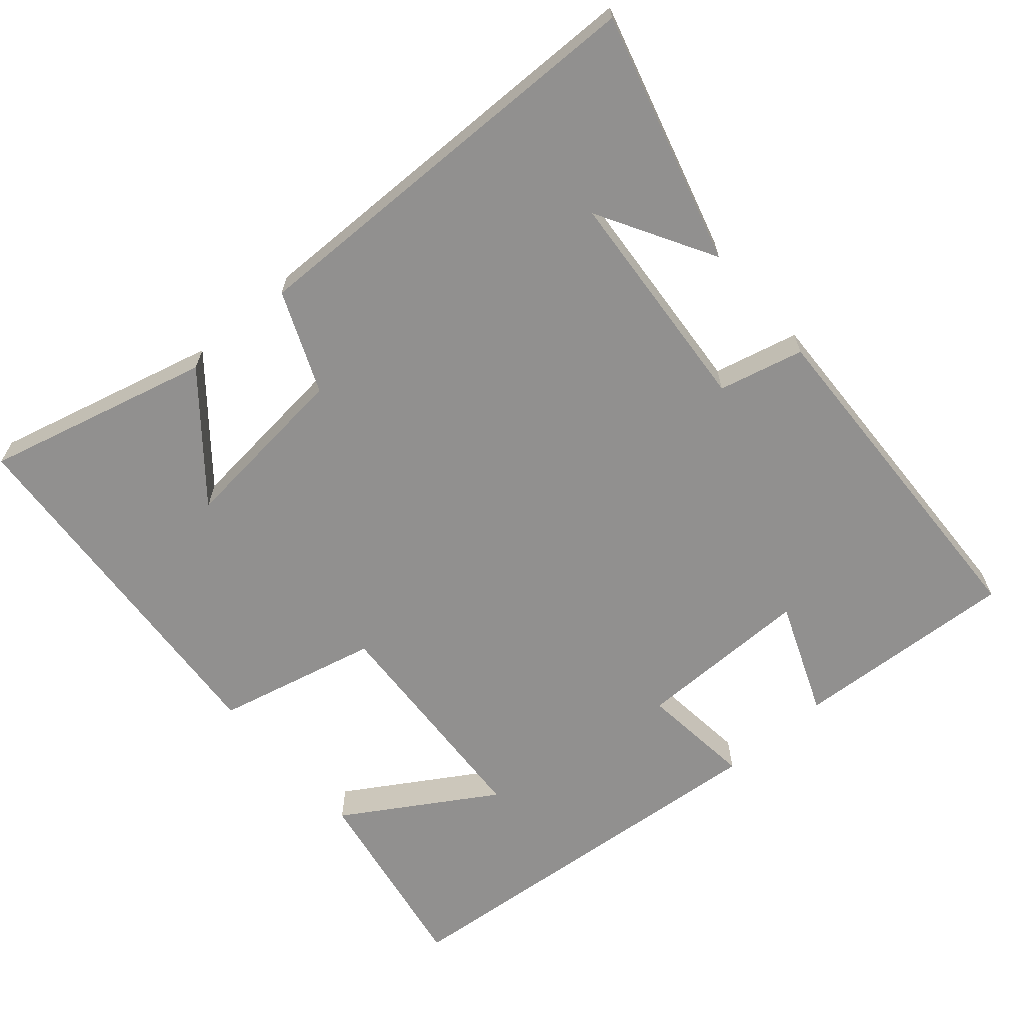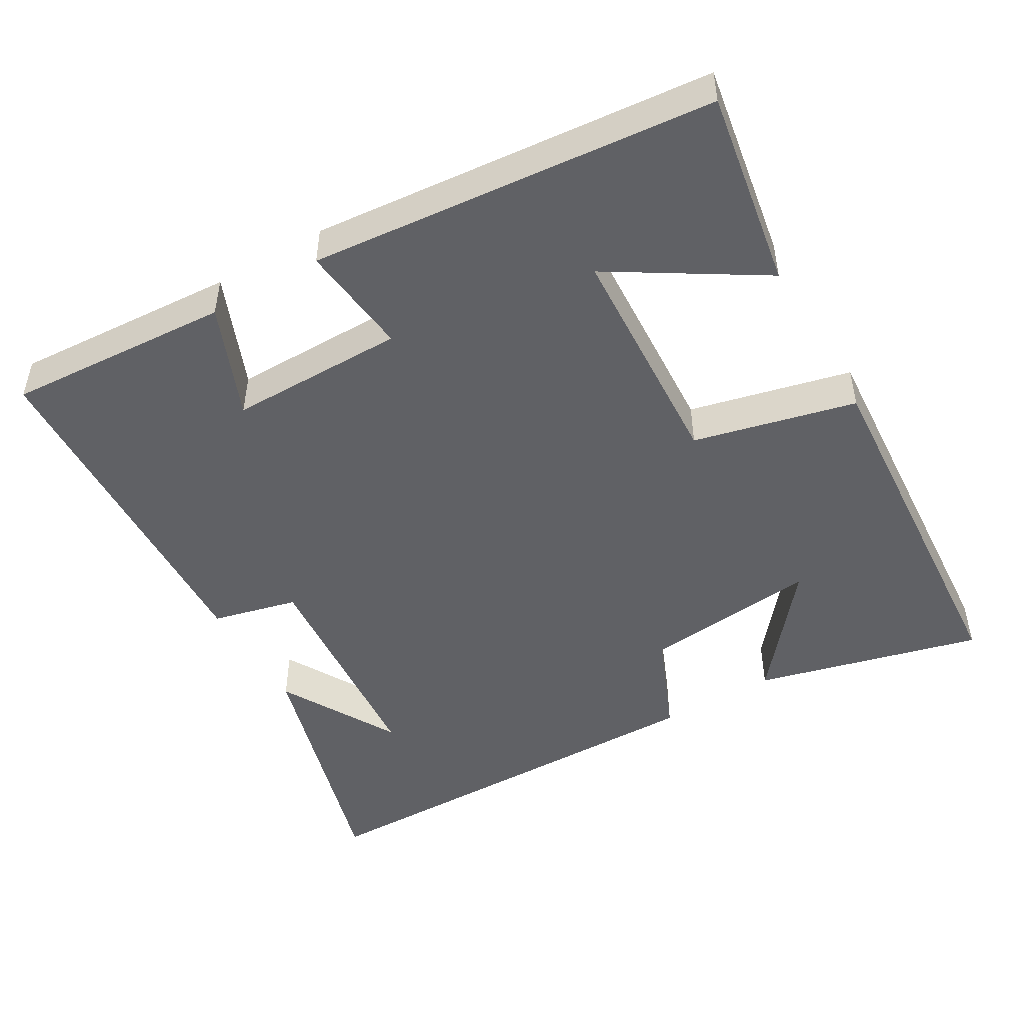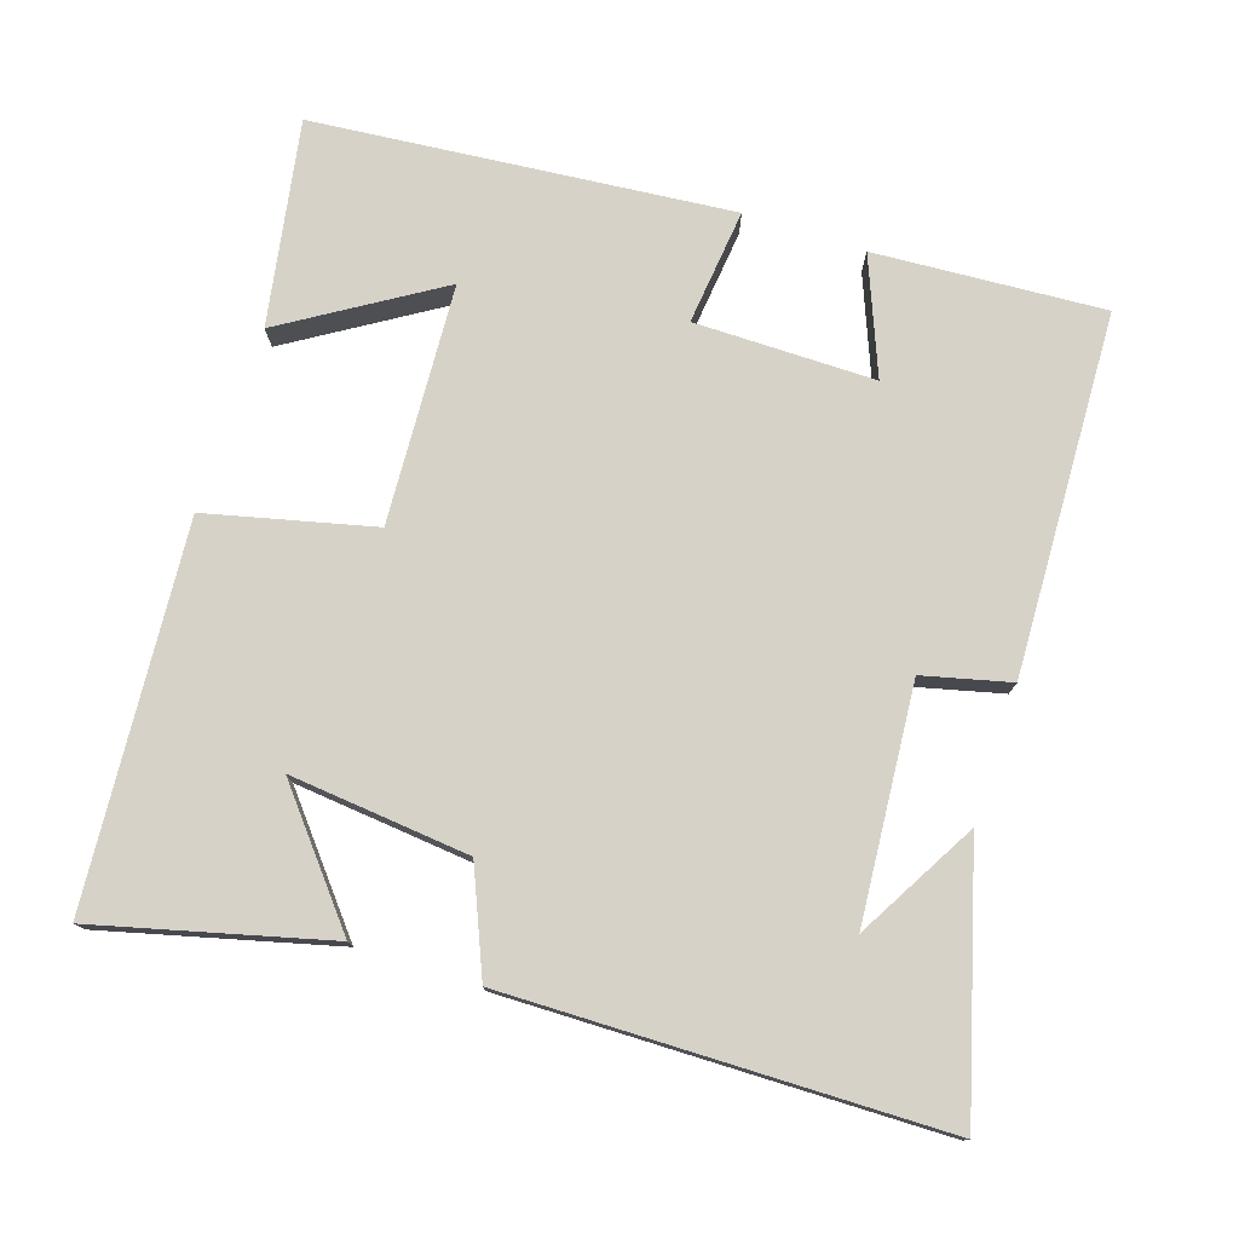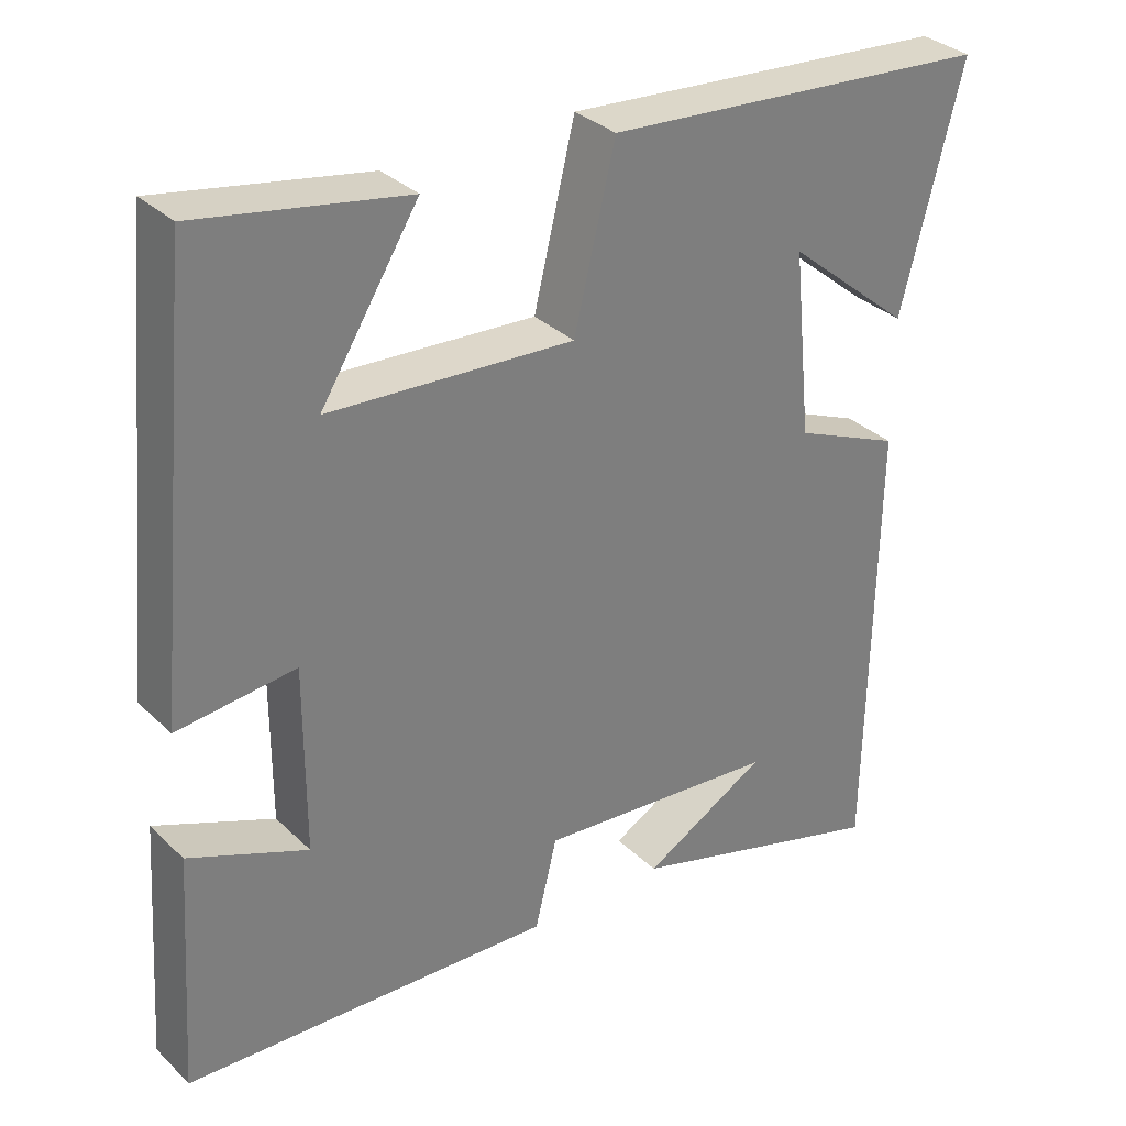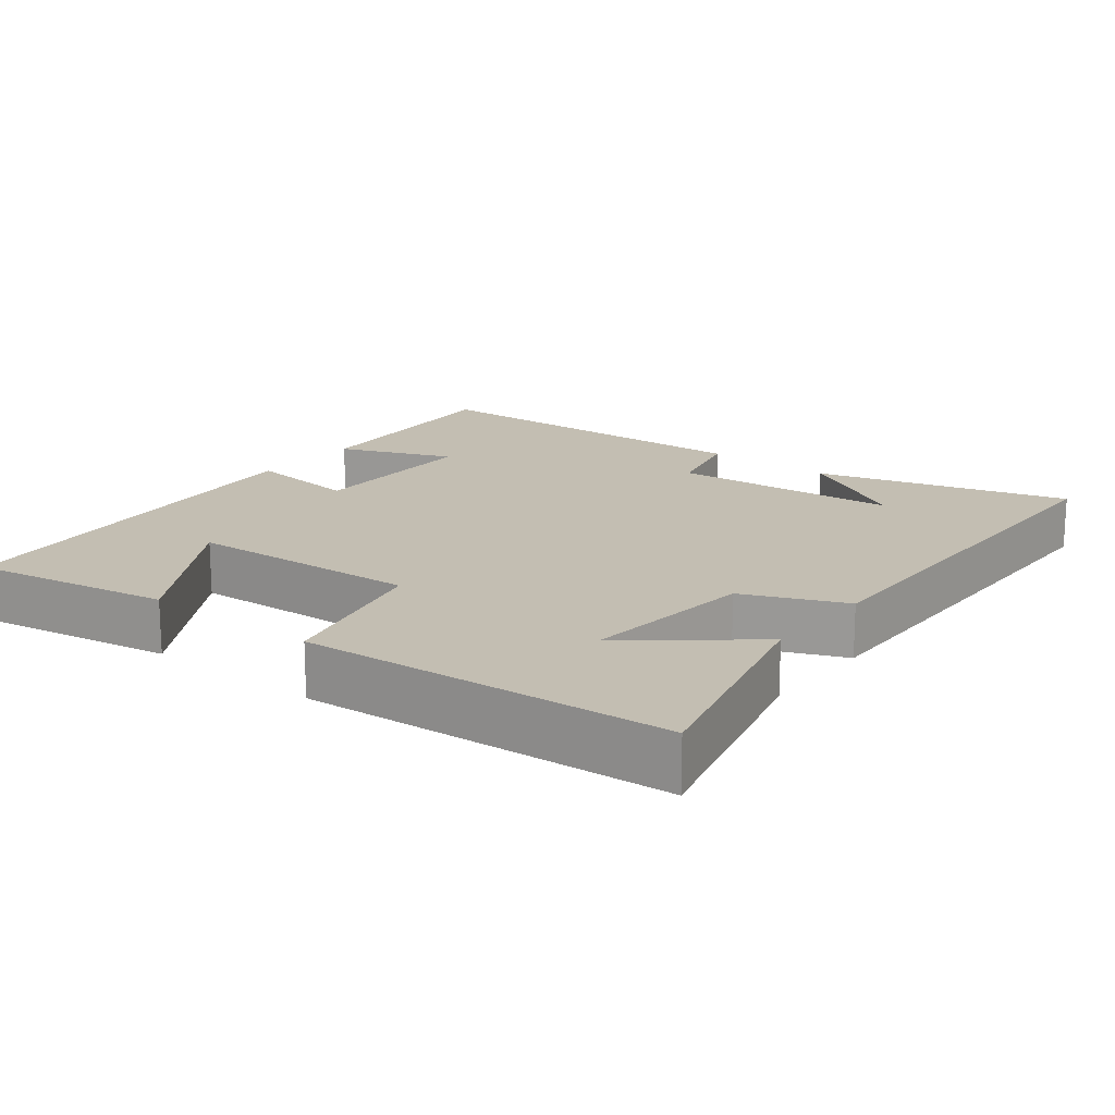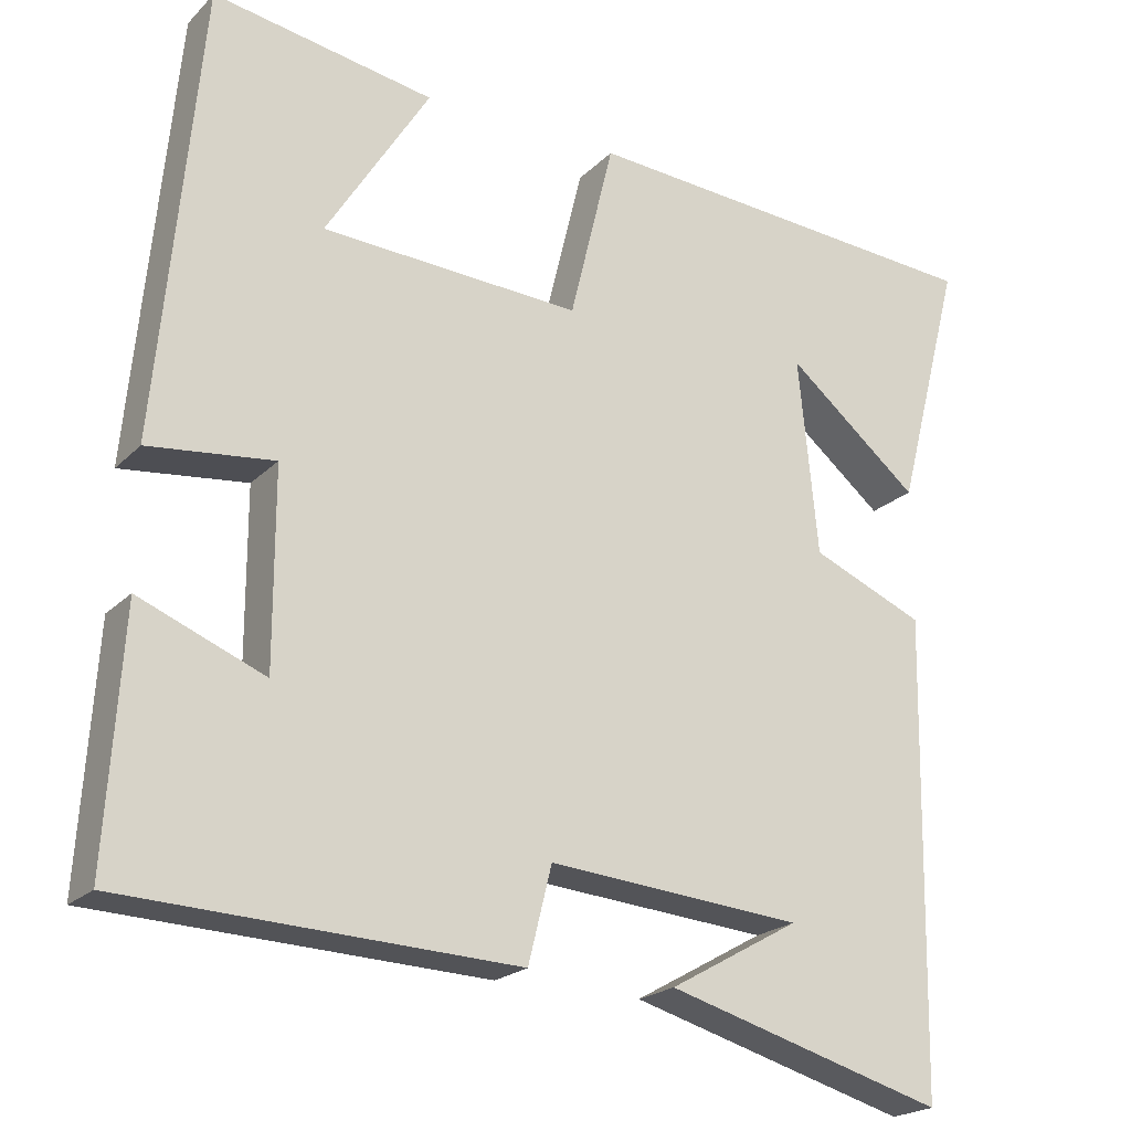
<metadata>
{"format":"obj","ext":"obj","renderer":"f3d","projection":"perspective","resolution":1024,"background":"white","views":[{"elev":-65.7,"azim":131.0,"up":"+Y"},{"elev":-48.9,"azim":-59.6,"up":"+Y"},{"elev":77.3,"azim":108.2,"up":"+Y"},{"elev":32.3,"azim":-37.4,"up":"+Z"},{"elev":17.3,"azim":38.3,"up":"+Y"},{"elev":-21.1,"azim":-31.1,"up":"+Z"}]}
</metadata>
<code>
v -0.447 0.07 0.548
v -0.174 0.07 0.5
v -0.302 0.07 0.295
v 0.018 0.07 0.277
v 0.072 0.07 0.5
v 0.58 0.07 0.463
v 0.5 0.07 0.153
v 0.337 0.07 0.288
v 0.361 0.07 0.046
v 0.5 0.07 -0.013
v 0.49 0.07 -0.598
v 0.145 0.07 -0.5
v 0.306 0.07 -0.409
v -0.008 0.07 -0.383
v -0.037 0.07 -0.5
v -0.52 0.07 -0.48
v -0.5 0.07 -0.172
v -0.345 0.07 -0.235
v -0.345 0.07 0.007
v -0.5 0.07 -0.01
v -0.447 0 0.548
v -0.174 0 0.5
v -0.302 0 0.295
v 0.018 0 0.277
v 0.072 0 0.5
v 0.58 0 0.463
v 0.5 0 0.153
v 0.337 0 0.288
v 0.361 0 0.046
v 0.5 0 -0.013
v 0.49 0 -0.598
v 0.145 0 -0.5
v 0.306 0 -0.409
v -0.008 0 -0.383
v -0.037 0 -0.5
v -0.52 0 -0.48
v -0.5 0 -0.172
v -0.345 0 -0.235
v -0.345 0 0.007
v -0.5 0 -0.01
f 19 20 1
f 16 17 18
f 15 16 18
f 14 15 18
f 13 14 18 19
f 11 12 13
f 9 10 11 13
f 8 9 13 19
f 6 7 8
f 4 5 6 8
f 4 8 19
f 3 4 19
f 1 2 3
f 1 3 19
f 21 40 39
f 38 37 36
f 38 36 35
f 38 35 34
f 39 38 34 33
f 33 32 31
f 33 31 30 29
f 39 33 29 28
f 28 27 26
f 28 26 25 24
f 39 28 24
f 39 24 23
f 23 22 21
f 39 23 21
f 1 21 22 2
f 2 22 23 3
f 3 23 24 4
f 4 24 25 5
f 5 25 26 6
f 6 26 27 7
f 7 27 28 8
f 8 28 29 9
f 9 29 30 10
f 10 30 31 11
f 11 31 32 12
f 12 32 33 13
f 13 33 34 14
f 14 34 35 15
f 15 35 36 16
f 16 36 37 17
f 17 37 38 18
f 18 38 39 19
f 19 39 40 20
f 20 40 21 1

</code>
